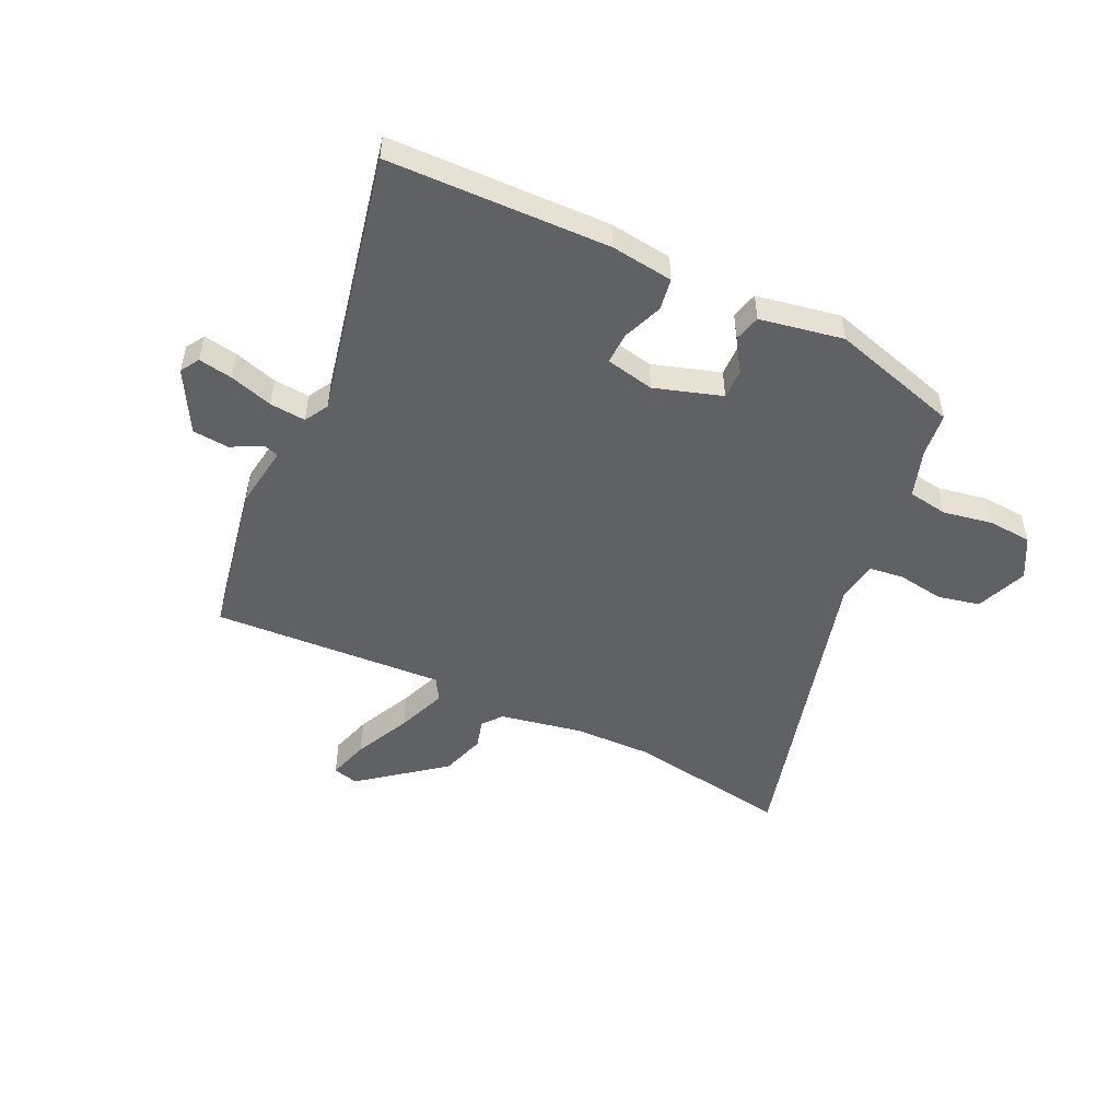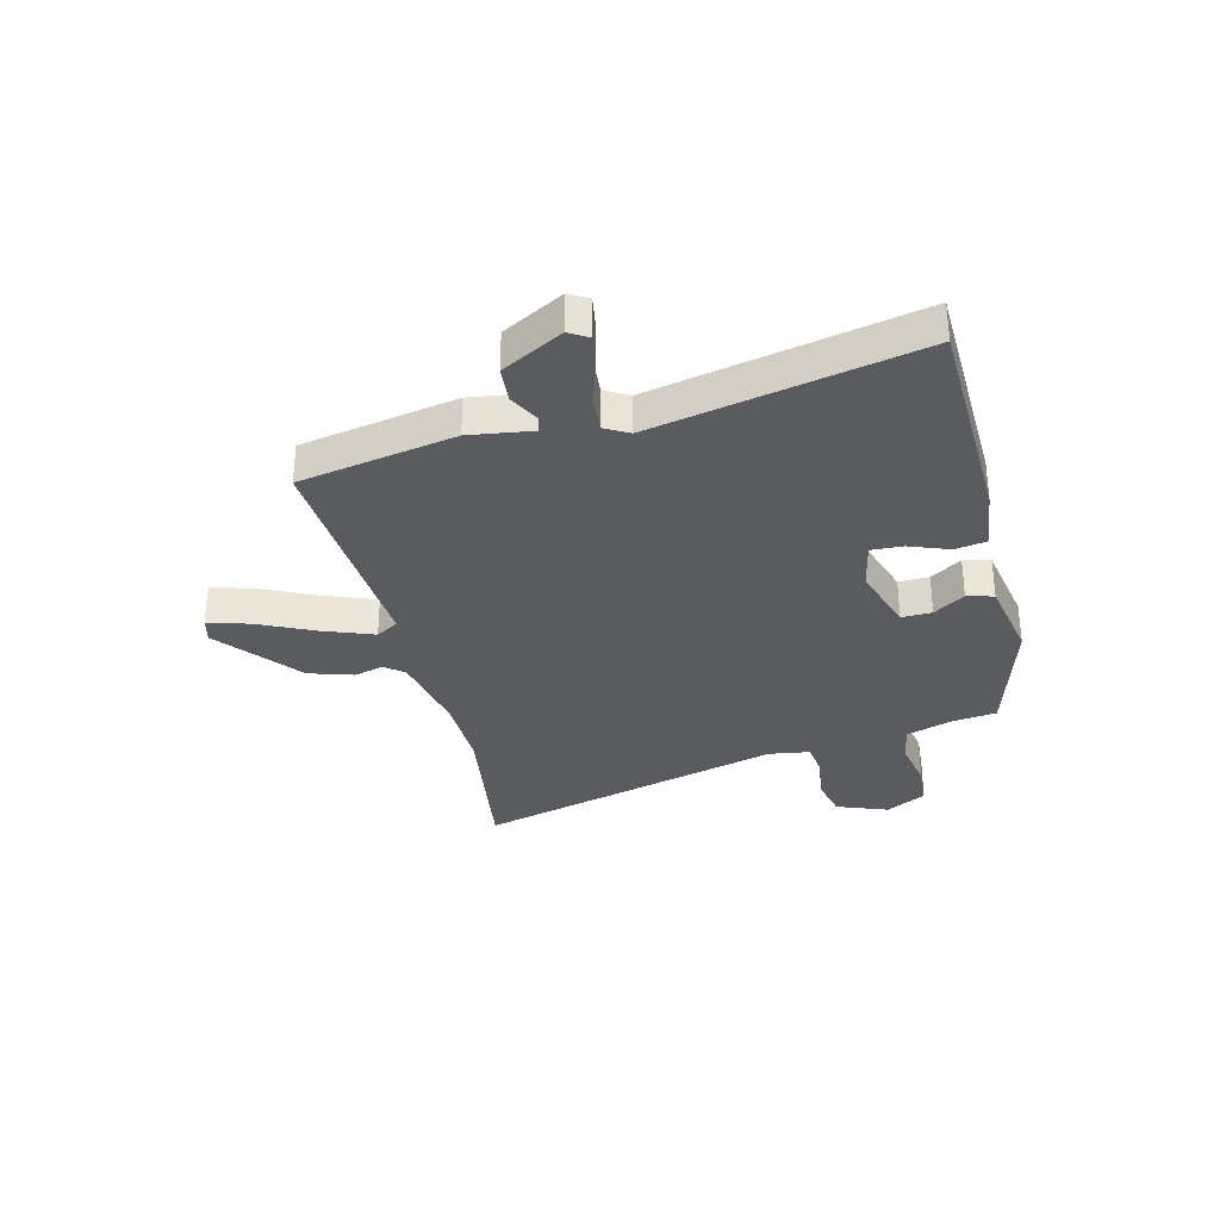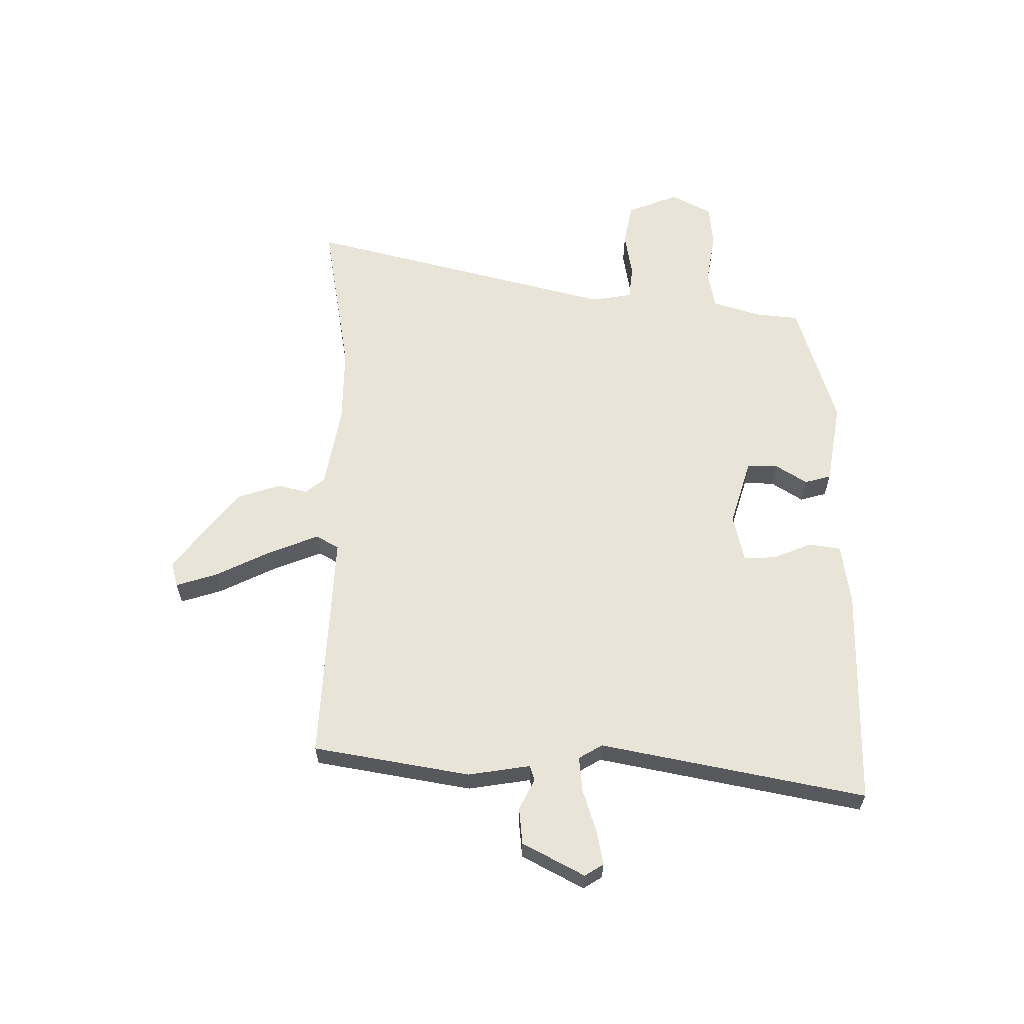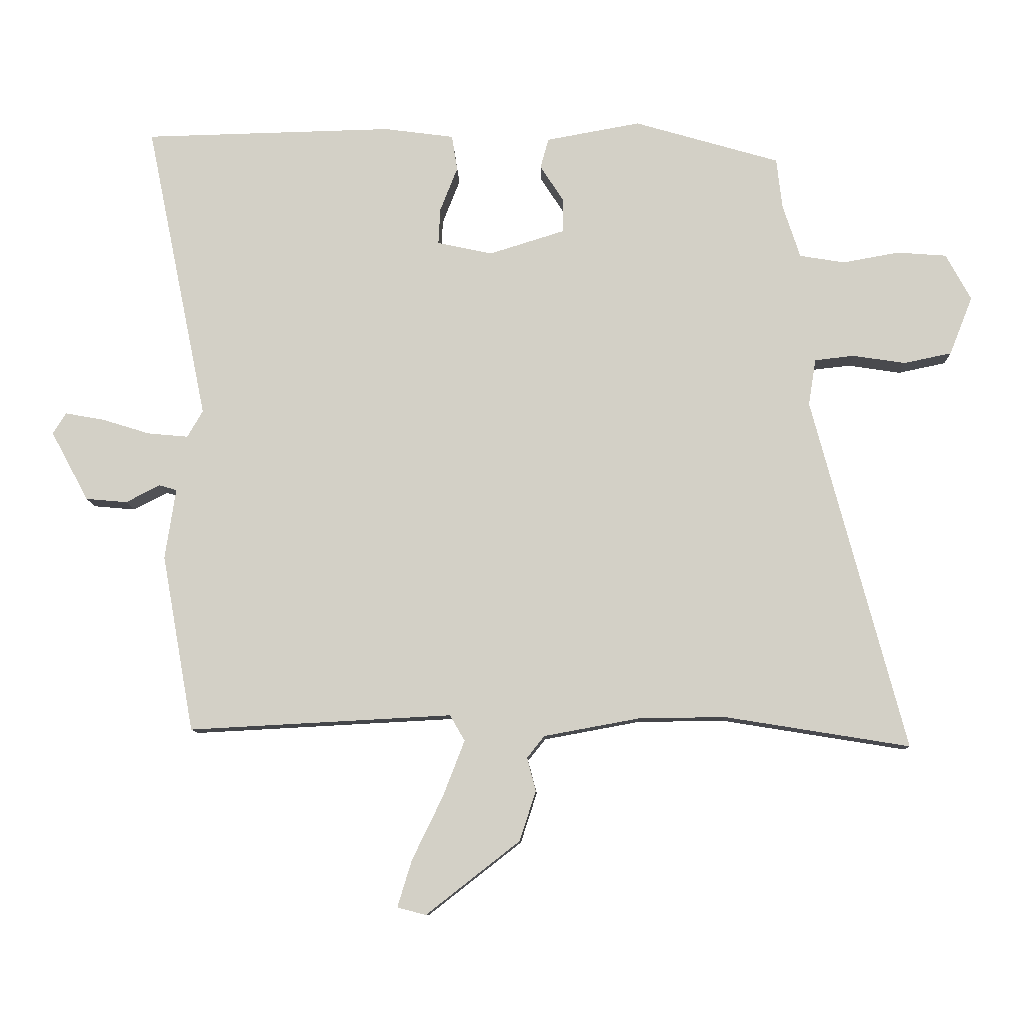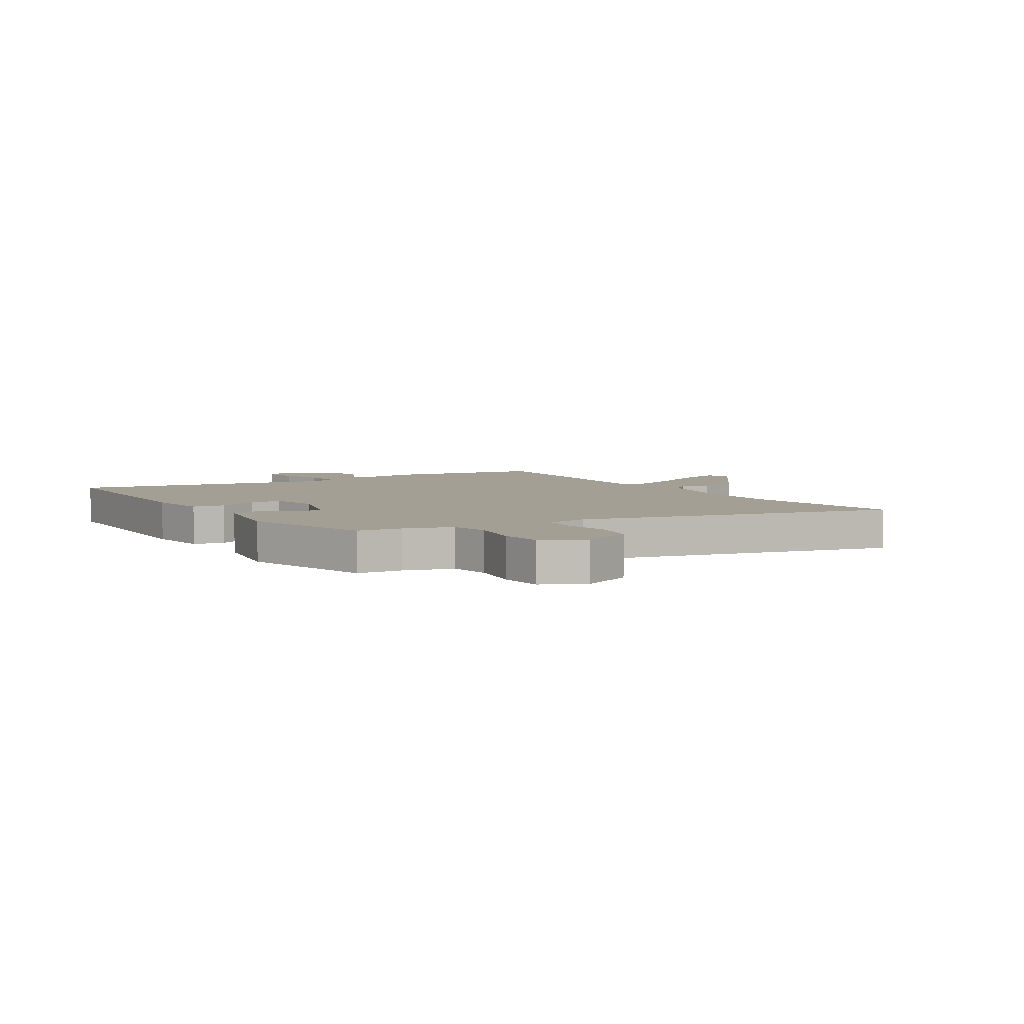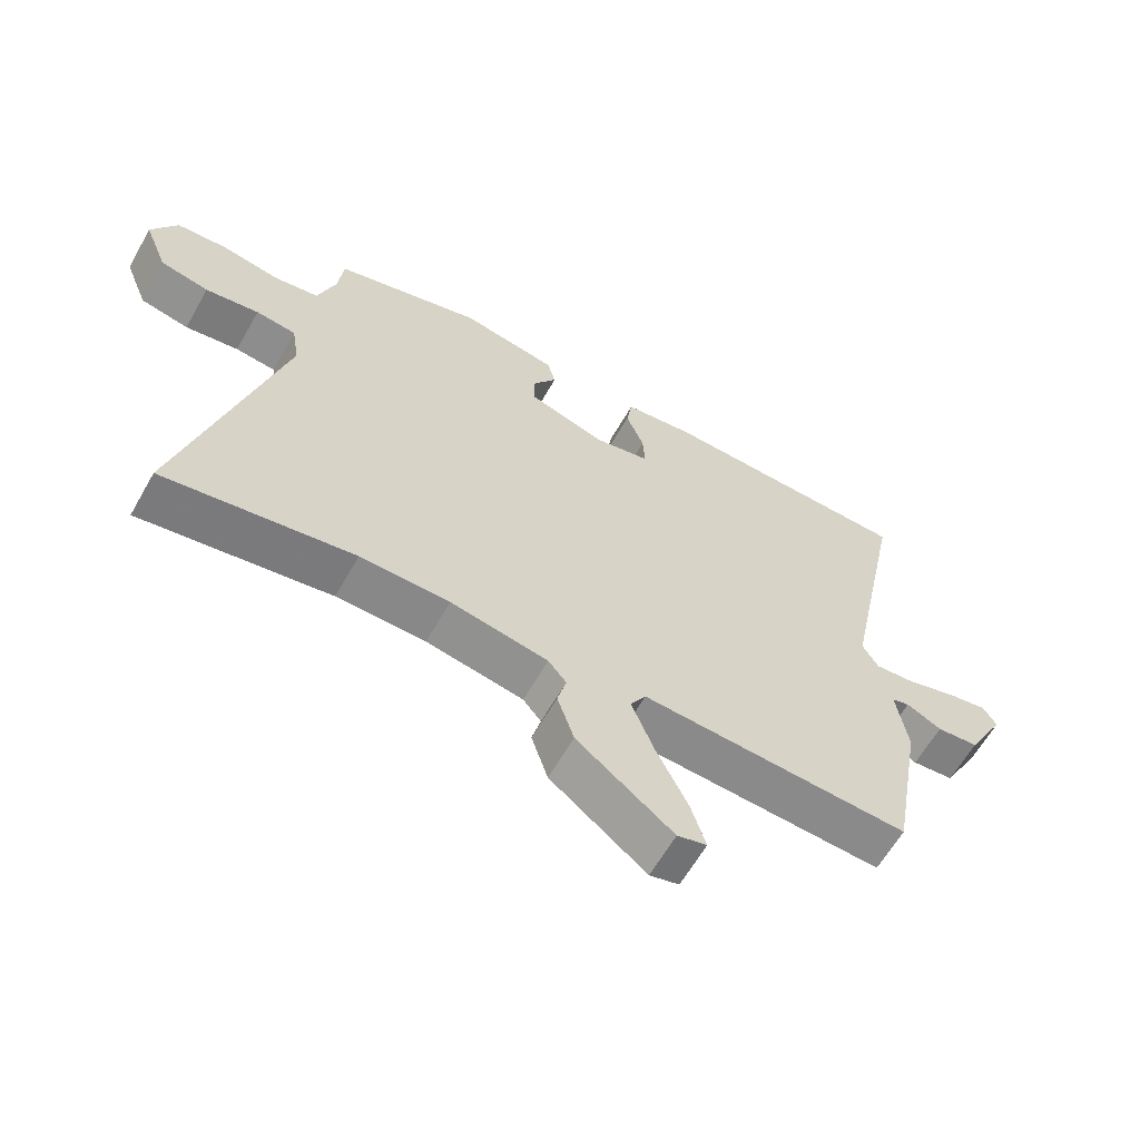
<metadata>
{"format":"obj","ext":"obj","renderer":"f3d","projection":"perspective","resolution":1024,"background":"white","views":[{"elev":-50.1,"azim":-25.1,"up":"+Y"},{"elev":-32.4,"azim":-75.6,"up":"+Y"},{"elev":60.7,"azim":-89.9,"up":"+Y"},{"elev":-9.9,"azim":1.9,"up":"+Z"},{"elev":5.4,"azim":57.1,"up":"+Y"},{"elev":-62.4,"azim":150.4,"up":"+Z"}]}
</metadata>
<code>
v -0.469 0.07 -0.501
v -0.52 0.07 -0.218
v -0.503 0.07 -0.105
v -0.531 0.07 -0.097
v -0.586 0.07 -0.125
v -0.652 0.07 -0.119
v -0.712 0.07 -0.008
v -0.691 0.07 0.026
v -0.629 0.07 0.015
v -0.552 0.07 -0.009
v -0.487 0.07 -0.015
v -0.462 0.07 0.028
v -0.56 0.07 0.506
v -0.161 0.07 0.515
v -0.049 0.07 0.5
v -0.04 0.07 0.443
v -0.068 0.07 0.372
v -0.071 0.07 0.314
v 0.017 0.07 0.295
v 0.139 0.07 0.333
v 0.138 0.07 0.388
v 0.101 0.07 0.445
v 0.114 0.07 0.493
v 0.265 0.07 0.52
v 0.497 0.07 0.452
v 0.506 0.07 0.372
v 0.534 0.07 0.286
v 0.606 0.07 0.274
v 0.696 0.07 0.29
v 0.775 0.07 0.284
v 0.815 0.07 0.21
v 0.778 0.07 0.117
v 0.702 0.07 0.101
v 0.618 0.07 0.114
v 0.555 0.07 0.107
v 0.543 0.07 0.033
v 0.692 0.07 -0.531
v 0.396 0.07 -0.483
v 0.257 0.07 -0.485
v 0.105 0.07 -0.513
v 0.077 0.07 -0.548
v 0.091 0.07 -0.601
v 0.065 0.07 -0.681
v -0.085 0.07 -0.798
v -0.131 0.07 -0.786
v -0.108 0.07 -0.711
v -0.059 0.07 -0.61
v -0.024 0.07 -0.52
v -0.048 0.07 -0.479
v -0.469 0 -0.501
v -0.52 0 -0.218
v -0.503 0 -0.105
v -0.531 0 -0.097
v -0.586 0 -0.125
v -0.652 0 -0.119
v -0.712 0 -0.008
v -0.691 0 0.026
v -0.629 0 0.015
v -0.552 0 -0.009
v -0.487 0 -0.015
v -0.462 0 0.028
v -0.56 0 0.506
v -0.161 0 0.515
v -0.049 0 0.5
v -0.04 0 0.443
v -0.068 0 0.372
v -0.071 0 0.314
v 0.017 0 0.295
v 0.139 0 0.333
v 0.138 0 0.388
v 0.101 0 0.445
v 0.114 0 0.493
v 0.265 0 0.52
v 0.497 0 0.452
v 0.506 0 0.372
v 0.534 0 0.286
v 0.606 0 0.274
v 0.696 0 0.29
v 0.775 0 0.284
v 0.815 0 0.21
v 0.778 0 0.117
v 0.702 0 0.101
v 0.618 0 0.114
v 0.555 0 0.107
v 0.543 0 0.033
v 0.692 0 -0.531
v 0.396 0 -0.483
v 0.257 0 -0.485
v 0.105 0 -0.513
v 0.077 0 -0.548
v 0.091 0 -0.601
v 0.065 0 -0.681
v -0.085 0 -0.798
v -0.131 0 -0.786
v -0.108 0 -0.711
v -0.059 0 -0.61
v -0.024 0 -0.52
v -0.048 0 -0.479
f 44 45 46 47
f 44 47 48
f 41 42 43 44
f 41 44 48
f 40 41 48 49
f 36 37 38
f 35 36 38 39
f 31 32 33 34
f 31 34 35
f 28 29 30 31
f 27 28 31 35
f 26 27 35 39
f 21 22 23 24
f 20 21 24 25
f 14 15 16 17
f 12 13 14 17
f 11 12 17 18
f 7 8 9 10
f 7 10 11
f 4 5 6 7
f 3 4 7 11
f 49 1 2 3
f 20 25 26 39
f 19 20 39 40
f 18 19 40 49
f 3 11 18 49
f 96 95 94 93
f 97 96 93
f 93 92 91 90
f 97 93 90
f 98 97 90 89
f 87 86 85
f 88 87 85 84
f 83 82 81 80
f 84 83 80
f 80 79 78 77
f 84 80 77 76
f 88 84 76 75
f 73 72 71 70
f 74 73 70 69
f 66 65 64 63
f 66 63 62 61
f 67 66 61 60
f 59 58 57 56
f 60 59 56
f 56 55 54 53
f 60 56 53 52
f 52 51 50 98
f 88 75 74 69
f 89 88 69 68
f 98 89 68 67
f 98 67 60 52
f 1 50 51 2
f 2 51 52 3
f 3 52 53 4
f 4 53 54 5
f 5 54 55 6
f 6 55 56 7
f 7 56 57 8
f 8 57 58 9
f 9 58 59 10
f 10 59 60 11
f 11 60 61 12
f 12 61 62 13
f 13 62 63 14
f 14 63 64 15
f 15 64 65 16
f 16 65 66 17
f 17 66 67 18
f 18 67 68 19
f 19 68 69 20
f 20 69 70 21
f 21 70 71 22
f 22 71 72 23
f 23 72 73 24
f 24 73 74 25
f 25 74 75 26
f 26 75 76 27
f 27 76 77 28
f 28 77 78 29
f 29 78 79 30
f 30 79 80 31
f 31 80 81 32
f 32 81 82 33
f 33 82 83 34
f 34 83 84 35
f 35 84 85 36
f 36 85 86 37
f 37 86 87 38
f 38 87 88 39
f 39 88 89 40
f 40 89 90 41
f 41 90 91 42
f 42 91 92 43
f 43 92 93 44
f 44 93 94 45
f 45 94 95 46
f 46 95 96 47
f 47 96 97 48
f 48 97 98 49
f 49 98 50 1

</code>
